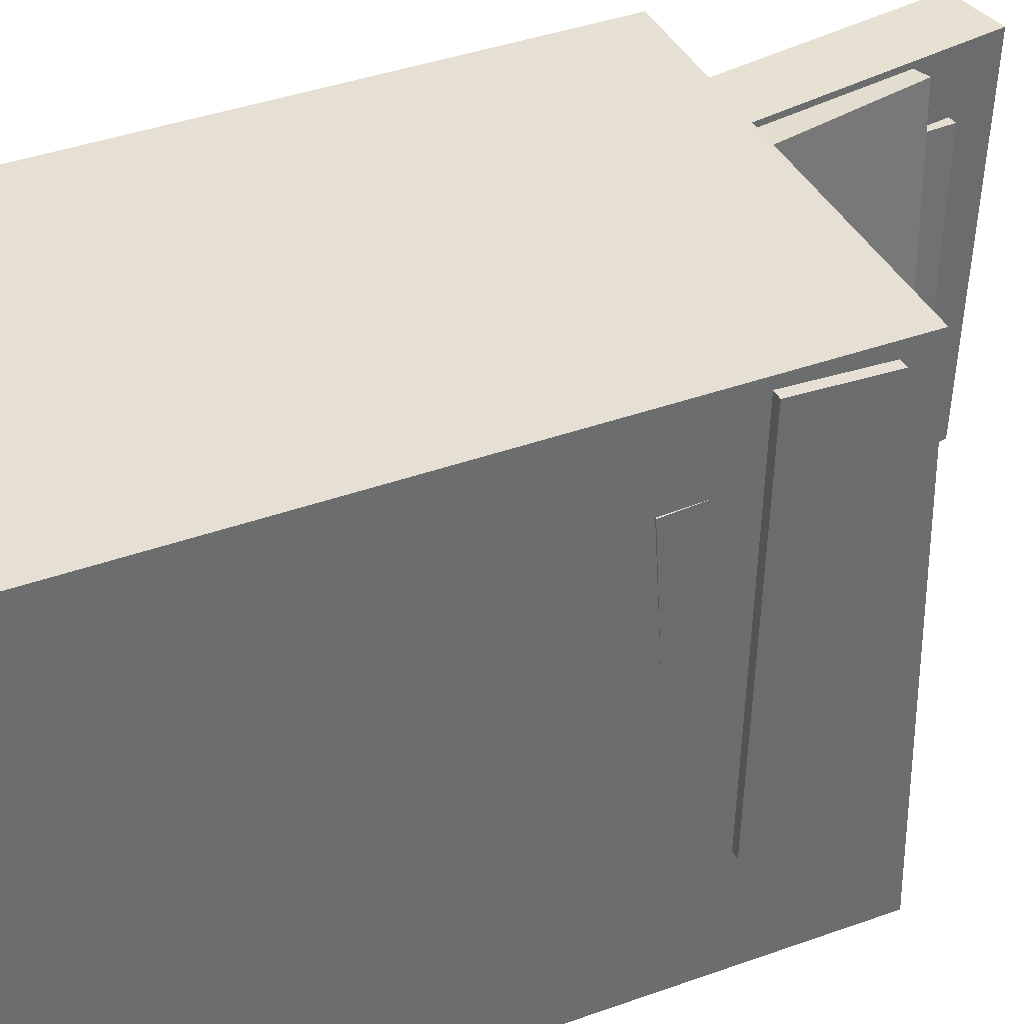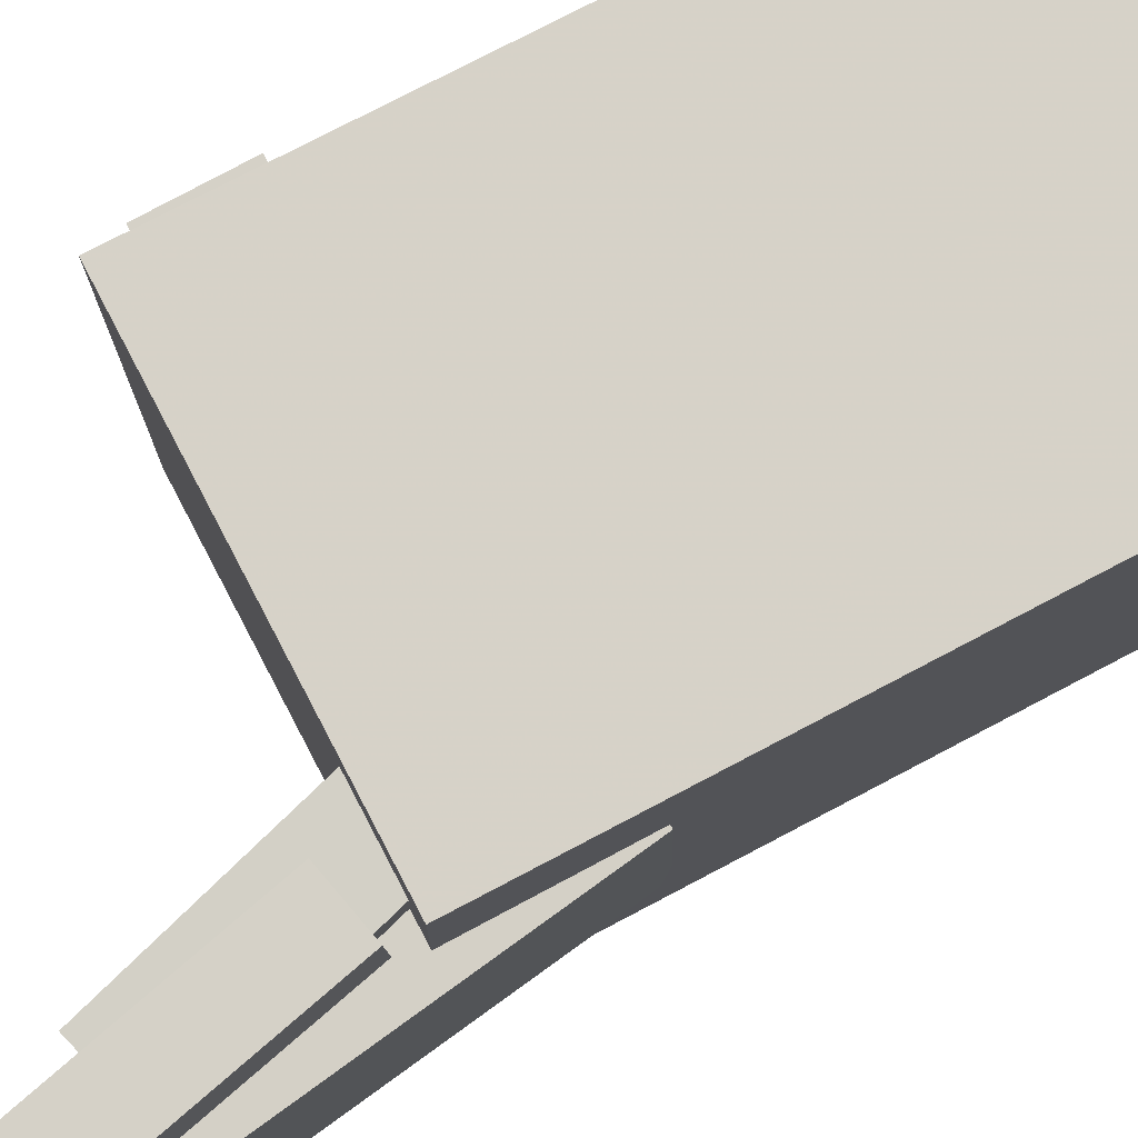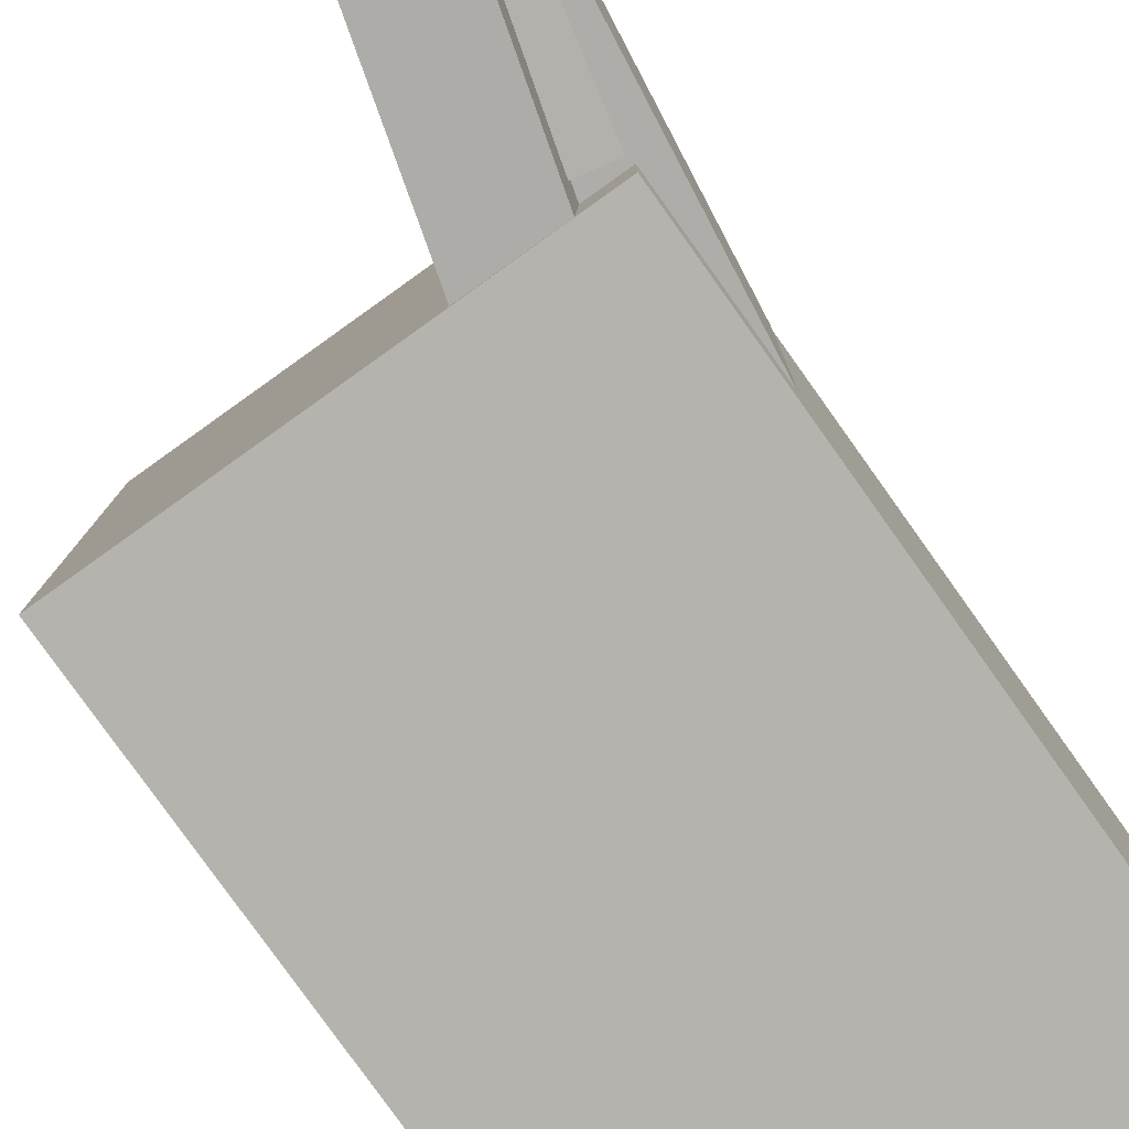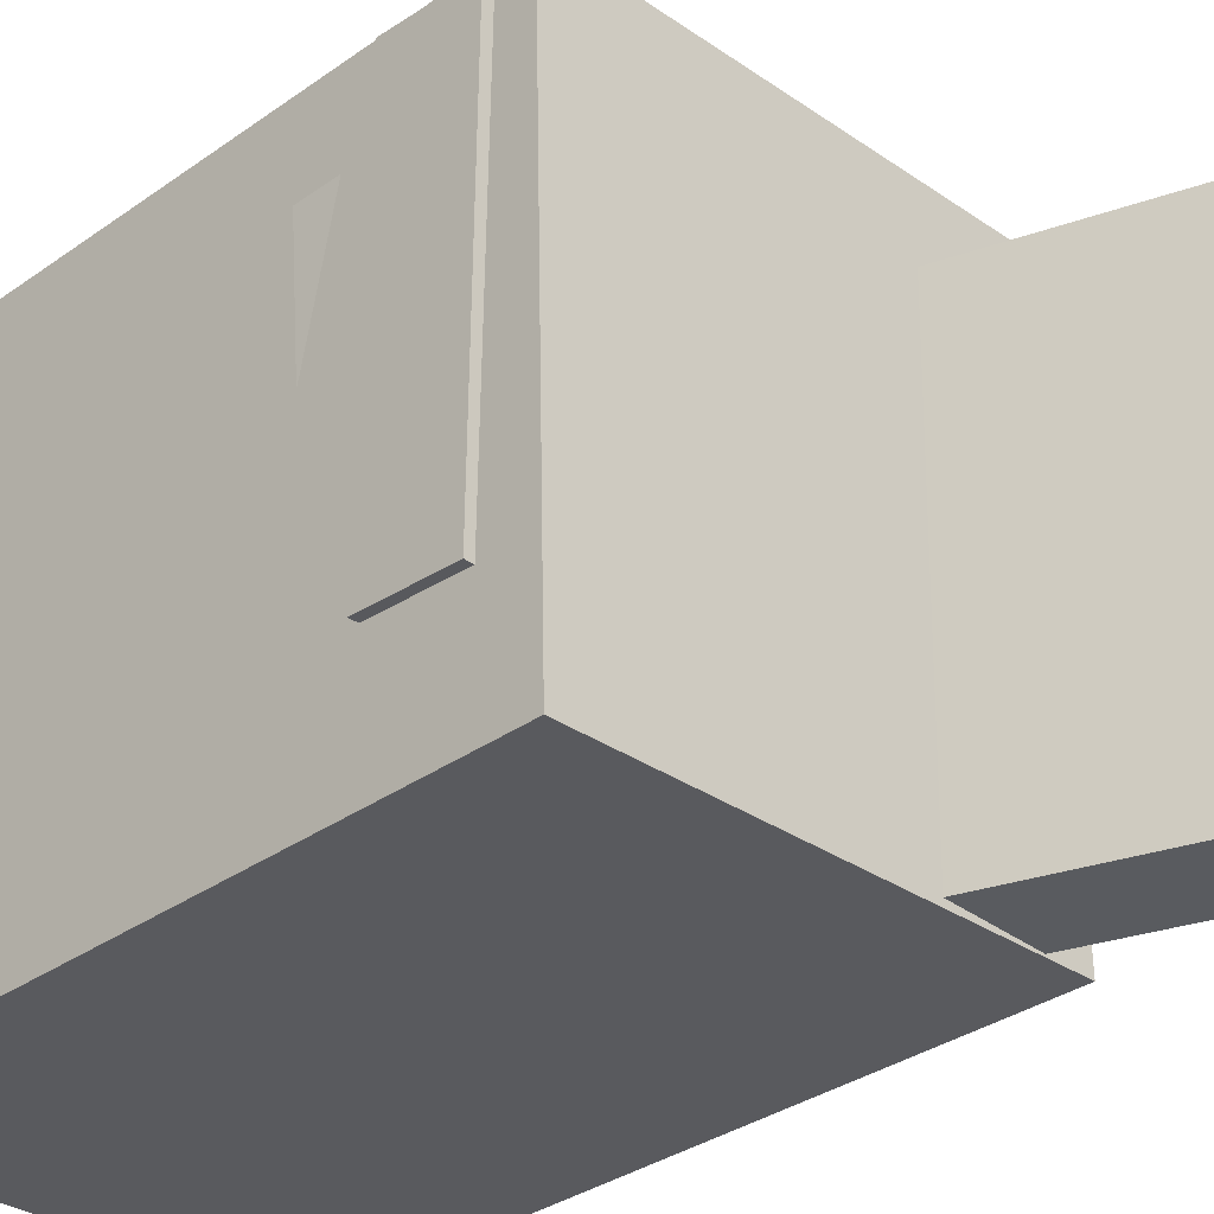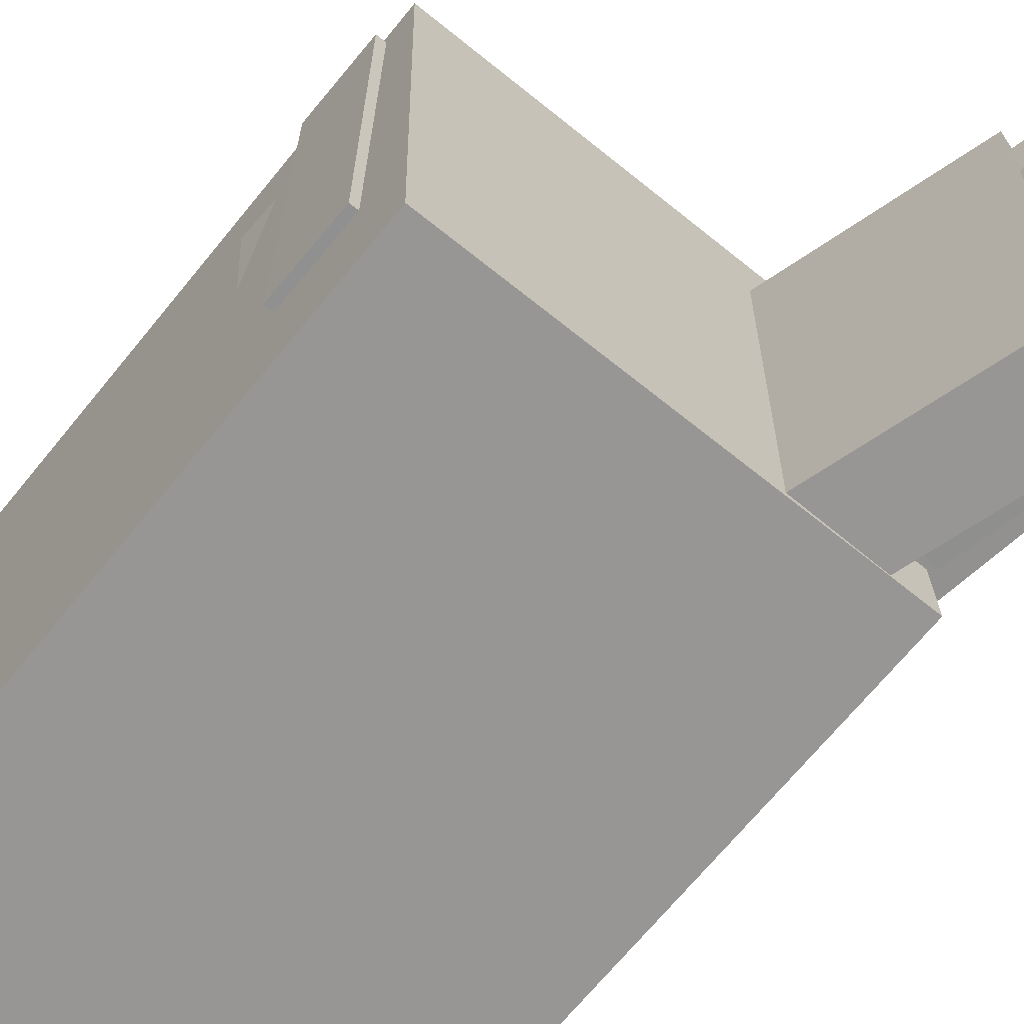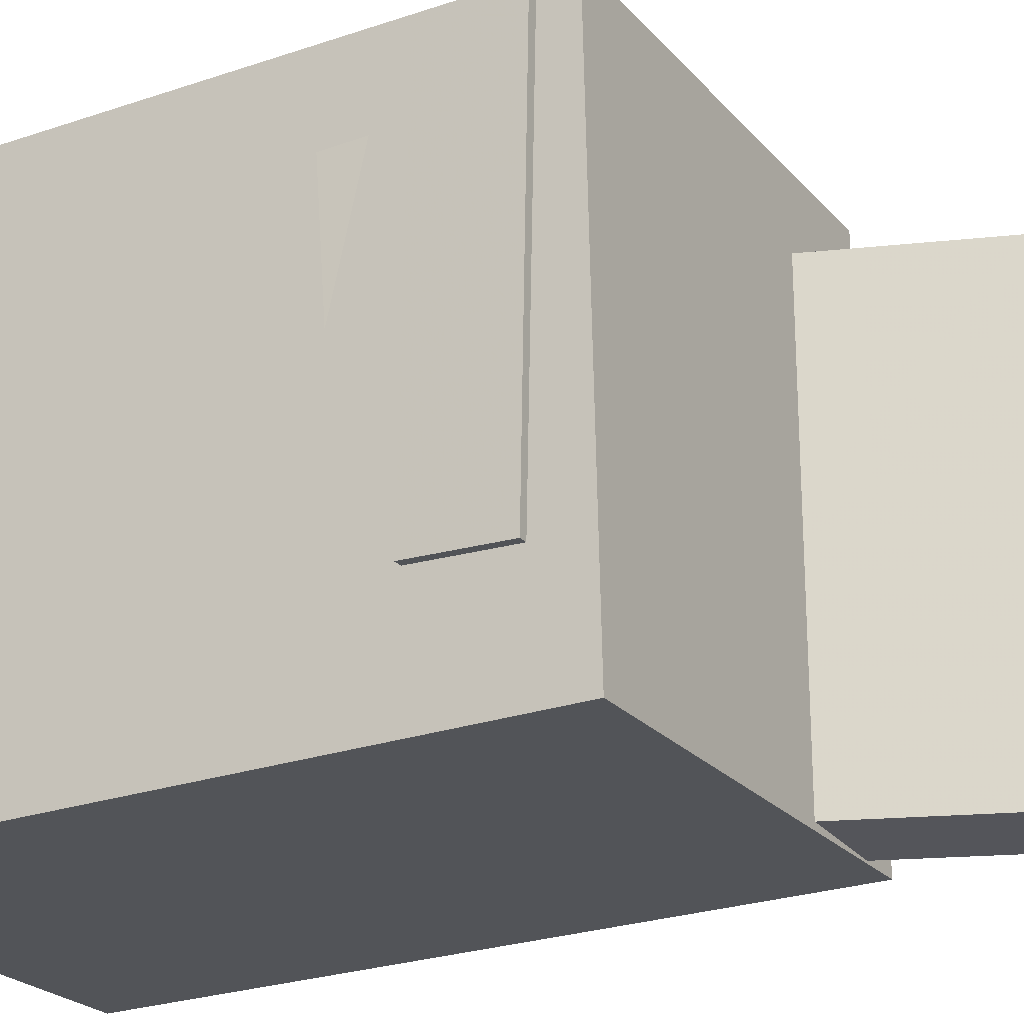
<metadata>
{"format":"obj","ext":"obj","renderer":"f3d","projection":"perspective","resolution":1024,"background":"white","views":[{"elev":37.5,"azim":67.1,"up":"+Z"},{"elev":78.5,"azim":-116.7,"up":"+Z"},{"elev":-79.1,"azim":-143.4,"up":"+Z"},{"elev":-31.2,"azim":135.8,"up":"+Z"},{"elev":-67.3,"azim":141.9,"up":"+Z"},{"elev":-23.1,"azim":120.1,"up":"+Z"}]}
</metadata>
<code>
v -0.2046 0.3199 -0.1324
v -0.16 0.03494 -0.1232
v -0.2067 0.3267 0.09035
v -0.1621 0.04181 0.09955
v -0.1383 0.3303 -0.1321
v -0.09367 0.04535 -0.1229
v -0.1404 0.3371 0.09065
v -0.09575 0.05221 0.09984
f 1.0 7.0 5.0
f 1.0 3.0 7.0
f 1.0 4.0 3.0
f 1.0 2.0 4.0
f 3.0 8.0 7.0
f 3.0 4.0 8.0
f 5.0 7.0 8.0
f 5.0 8.0 6.0
f 1.0 5.0 6.0
f 1.0 6.0 2.0
f 2.0 6.0 8.0
f 2.0 8.0 4.0
v -0.02792 0.02999 -0.1743
v -0.1123 0.3055 -0.1817
v -0.04175 0.03422 0.1406
v -0.1262 0.3097 0.1332
v -0.08598 0.01214 -0.1766
v -0.1704 0.2877 -0.184
v -0.0998 0.01637 0.1383
v -0.1842 0.2919 0.1309
f 9.0 15.0 13.0
f 9.0 11.0 15.0
f 9.0 12.0 11.0
f 9.0 10.0 12.0
f 11.0 16.0 15.0
f 11.0 12.0 16.0
f 13.0 15.0 16.0
f 13.0 16.0 14.0
f 9.0 13.0 14.0
f 9.0 14.0 10.0
f 10.0 14.0 16.0
f 10.0 16.0 12.0
v -0.1393 0.01865 -0.1735
v -0.1337 -0.0004228 0.1271
v -0.1448 0.118 -0.1671
v -0.1391 0.09896 0.1335
v 0.1518 0.03492 -0.1779
v 0.1575 0.01585 0.1226
v 0.1464 0.1343 -0.1715
v 0.152 0.1152 0.129
f 17.0 23.0 21.0
f 17.0 19.0 23.0
f 17.0 20.0 19.0
f 17.0 18.0 20.0
f 19.0 24.0 23.0
f 19.0 20.0 24.0
f 21.0 23.0 24.0
f 21.0 24.0 22.0
f 17.0 21.0 22.0
f 17.0 22.0 18.0
f 18.0 22.0 24.0
f 18.0 24.0 20.0
v -0.1554 0.1746 0.1413
v -0.109 0.186 0.14
v -0.201 0.36 0.1373
v -0.1545 0.3713 0.136
v -0.162 0.1669 -0.1412
v -0.1155 0.1783 -0.1426
v -0.2075 0.3522 -0.1452
v -0.1611 0.3636 -0.1466
f 25.0 31.0 29.0
f 25.0 27.0 31.0
f 25.0 28.0 27.0
f 25.0 26.0 28.0
f 27.0 32.0 31.0
f 27.0 28.0 32.0
f 29.0 31.0 32.0
f 29.0 32.0 30.0
f 25.0 29.0 30.0
f 25.0 30.0 26.0
f 26.0 30.0 32.0
f 26.0 32.0 28.0
v -0.1522 -0.3286 0.18
v -0.1611 0.1553 0.1886
v -0.1547 -0.3221 -0.1905
v -0.1636 0.1618 -0.182
v 0.163 -0.3228 0.178
v 0.1541 0.1611 0.1865
v 0.1605 -0.3163 -0.1926
v 0.1516 0.1676 -0.184
f 33.0 39.0 37.0
f 33.0 35.0 39.0
f 33.0 36.0 35.0
f 33.0 34.0 36.0
f 35.0 40.0 39.0
f 35.0 36.0 40.0
f 37.0 39.0 40.0
f 37.0 40.0 38.0
f 33.0 37.0 38.0
f 33.0 38.0 34.0
f 34.0 38.0 40.0
f 34.0 40.0 36.0
v 0.1602 0.06567 -0.103
v -0.08475 0.06046 -0.1004
v 0.1589 0.1303 -0.1045
v -0.08614 0.1251 -0.1019
v 0.1631 0.07256 0.1769
v -0.08194 0.06734 0.1795
v 0.1617 0.1372 0.1753
v -0.08334 0.132 0.1779
f 41.0 47.0 45.0
f 41.0 43.0 47.0
f 41.0 44.0 43.0
f 41.0 42.0 44.0
f 43.0 48.0 47.0
f 43.0 44.0 48.0
f 45.0 47.0 48.0
f 45.0 48.0 46.0
f 41.0 45.0 46.0
f 41.0 46.0 42.0
f 42.0 46.0 48.0
f 42.0 48.0 44.0

</code>
